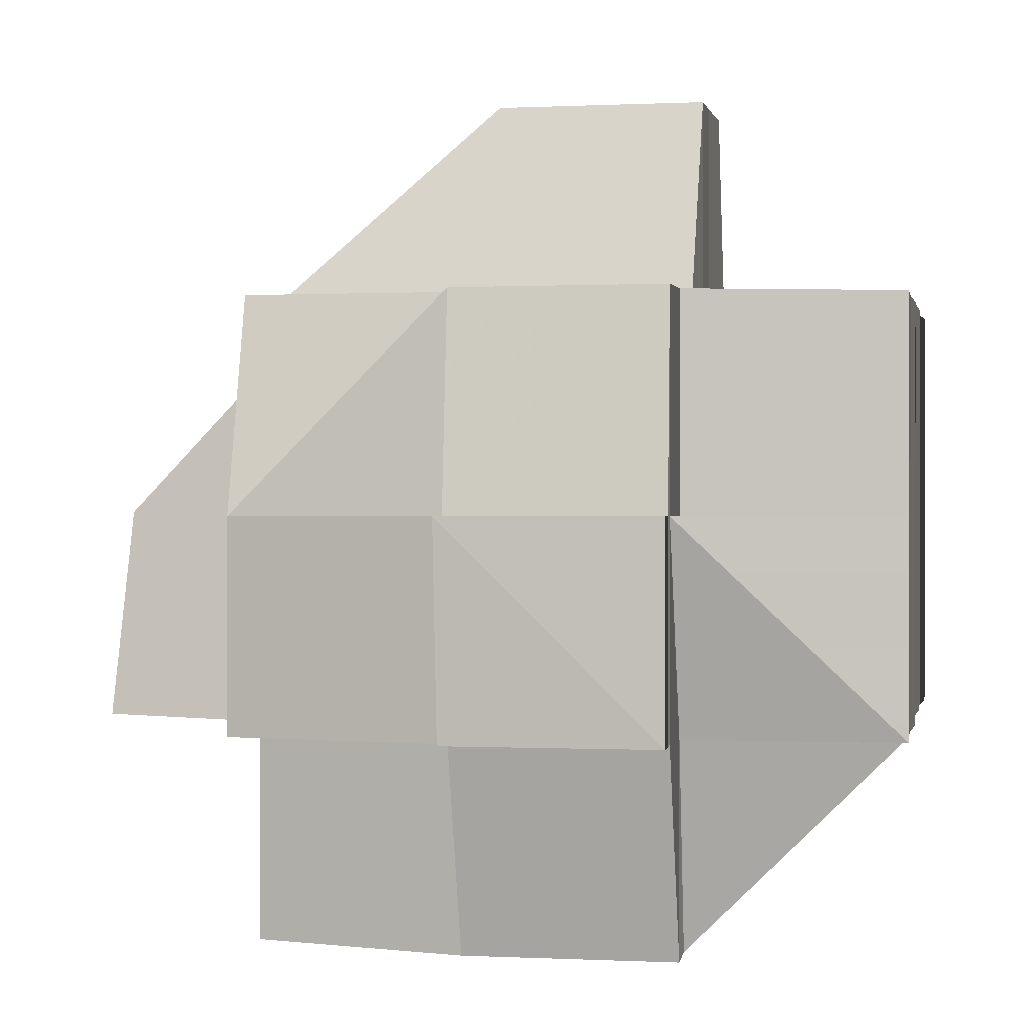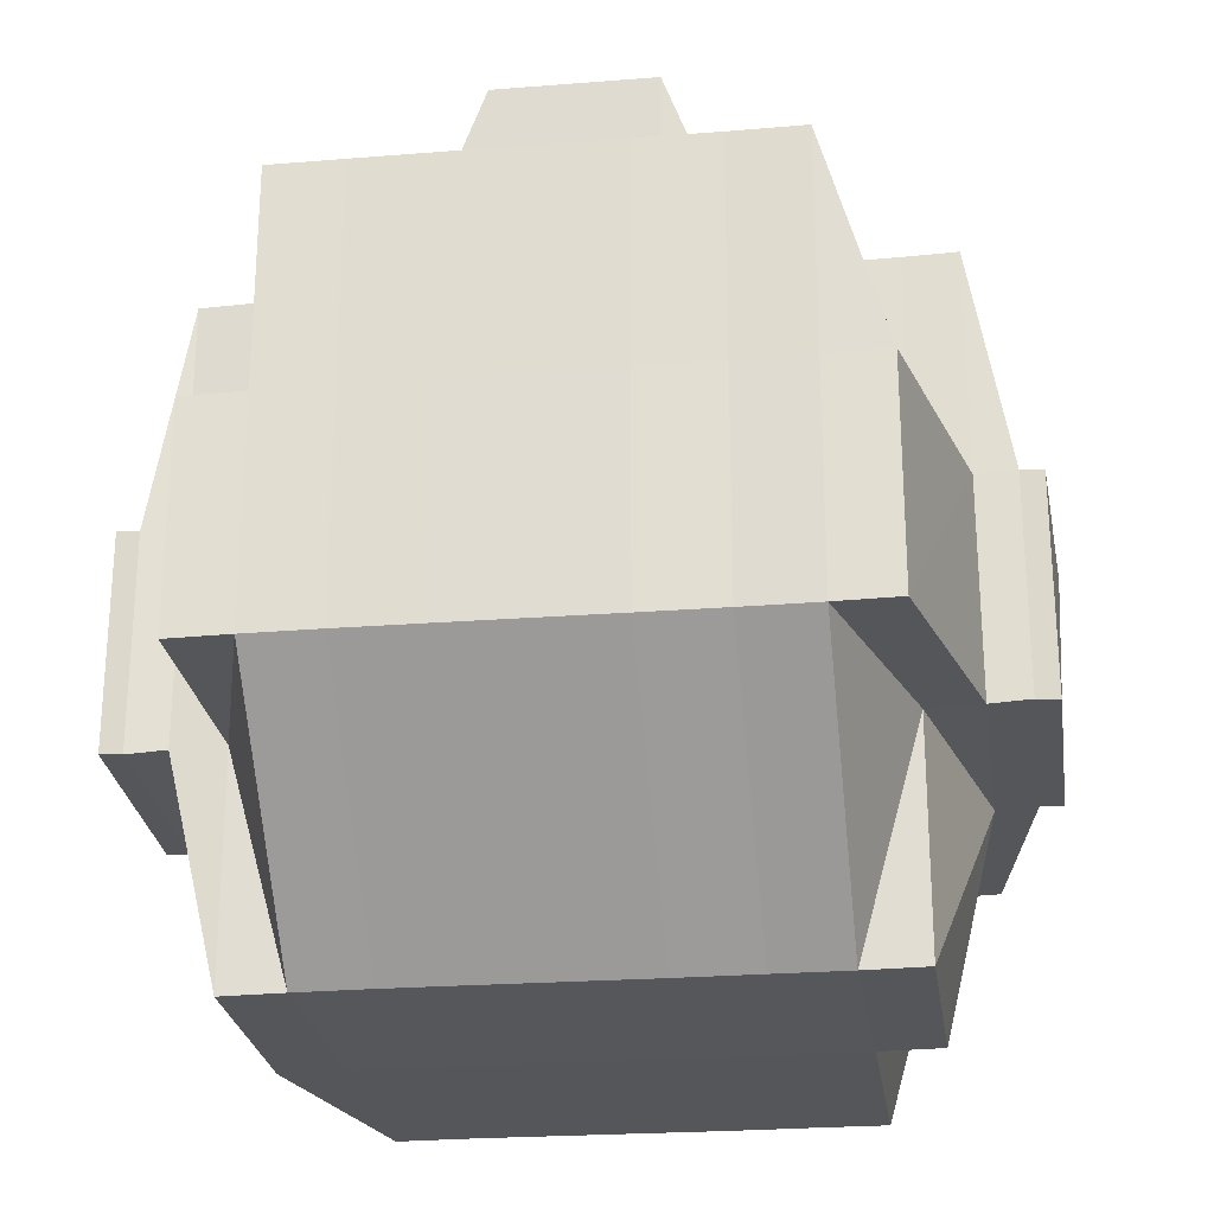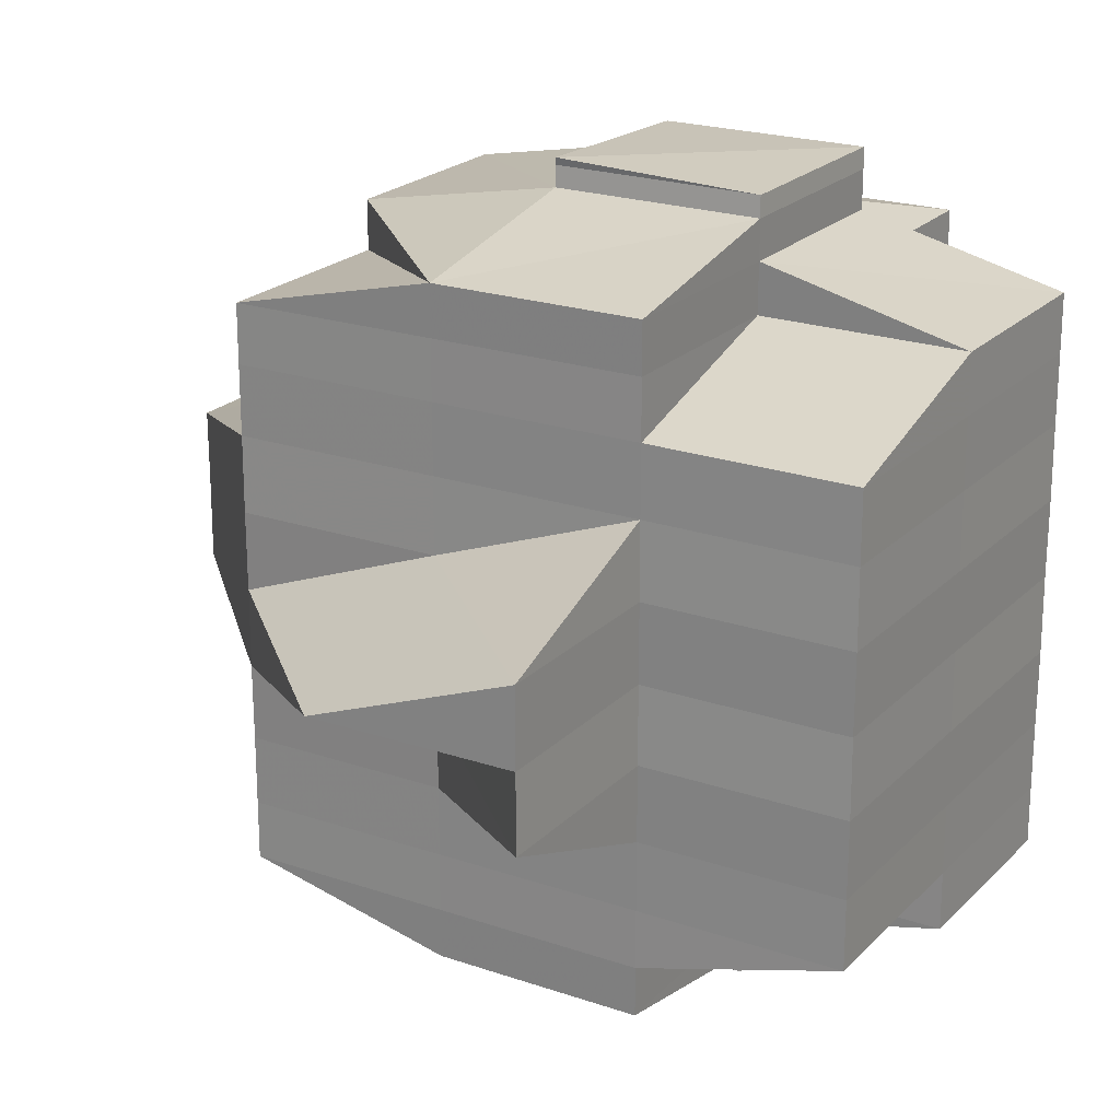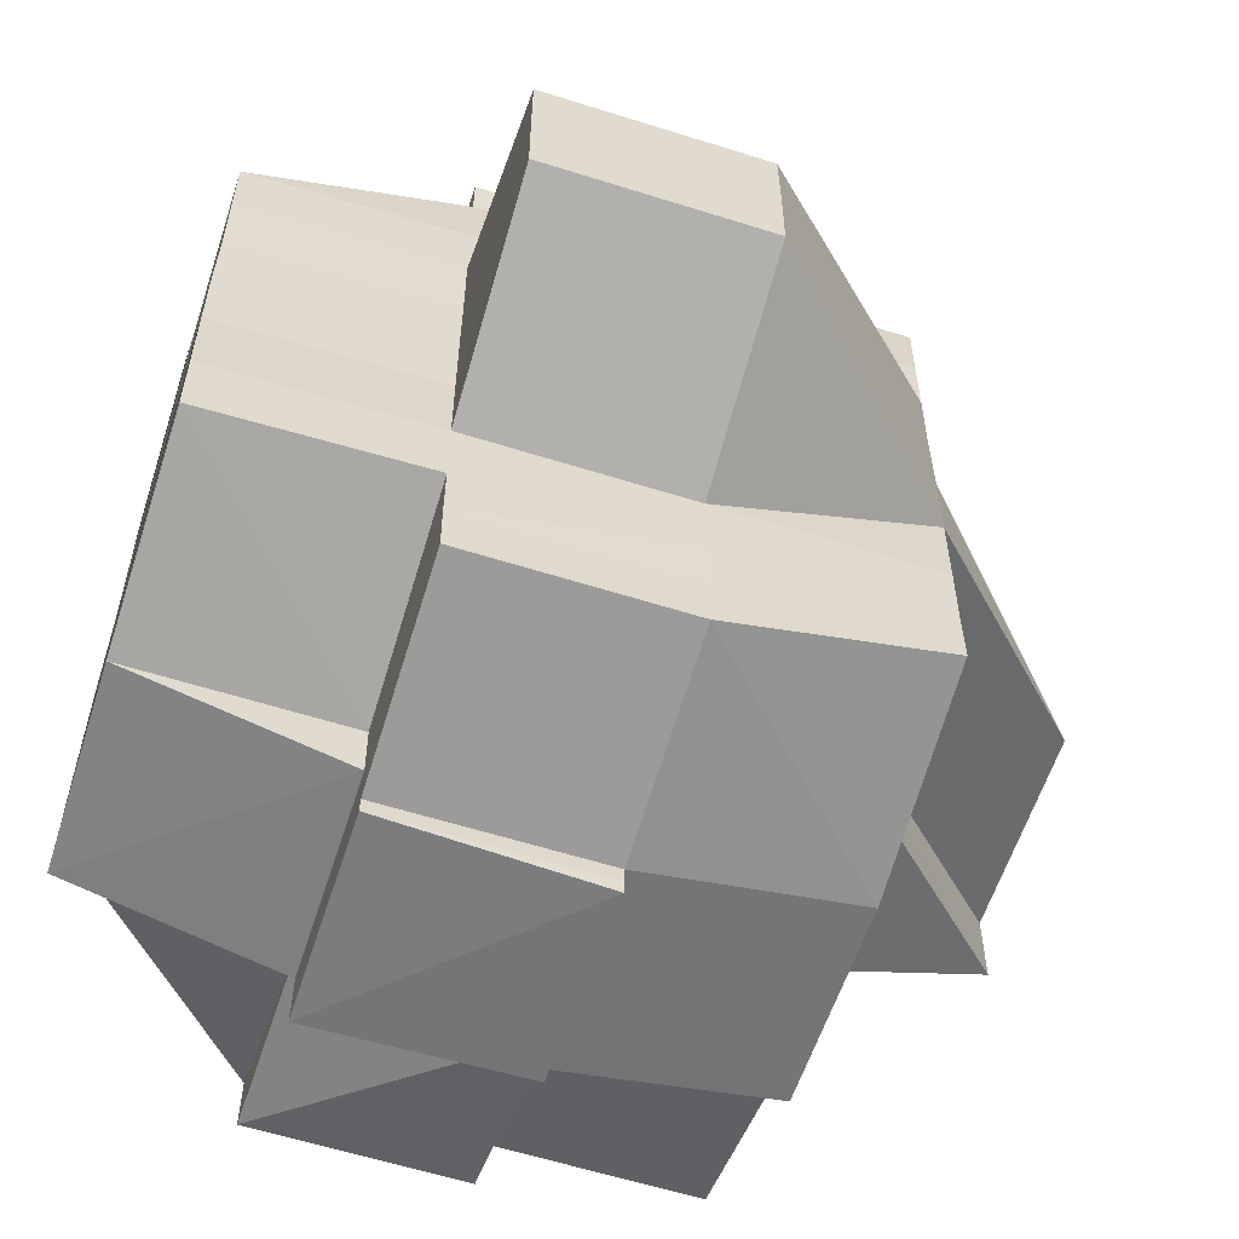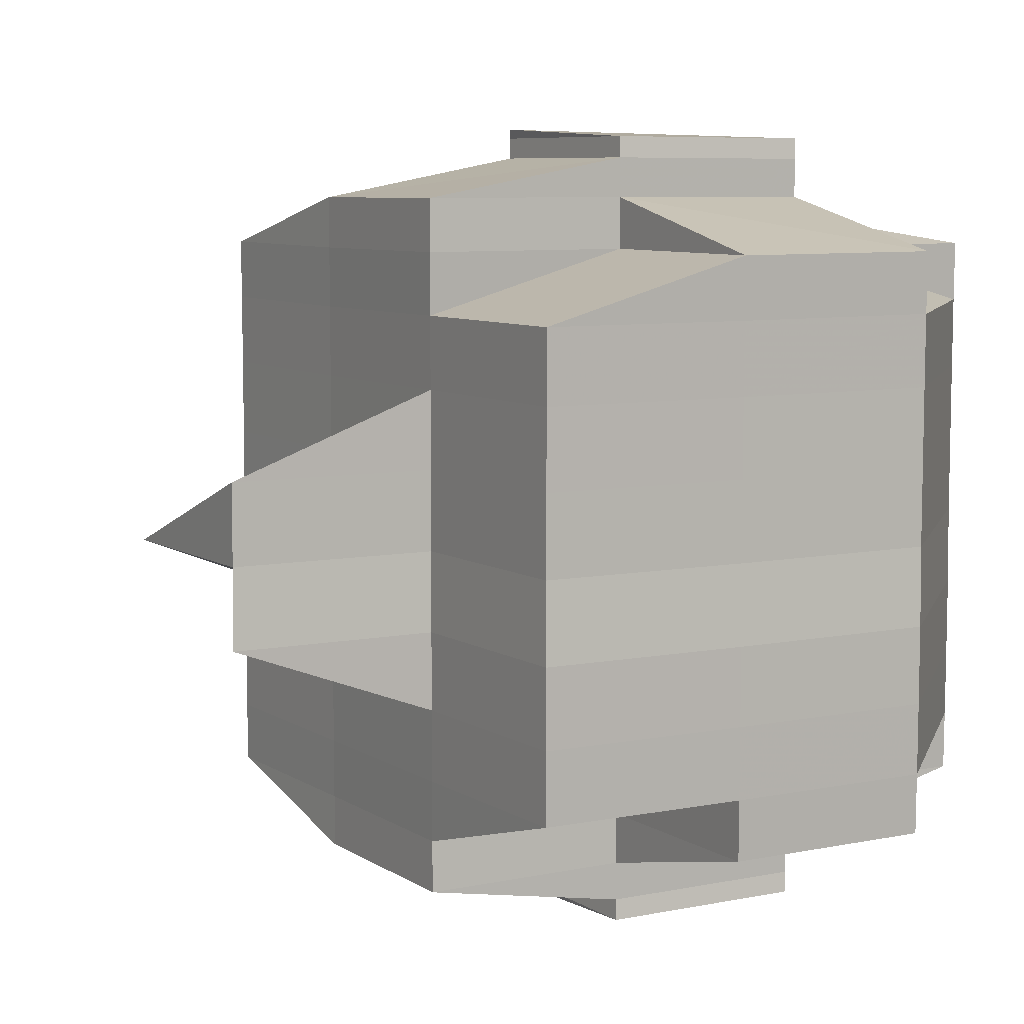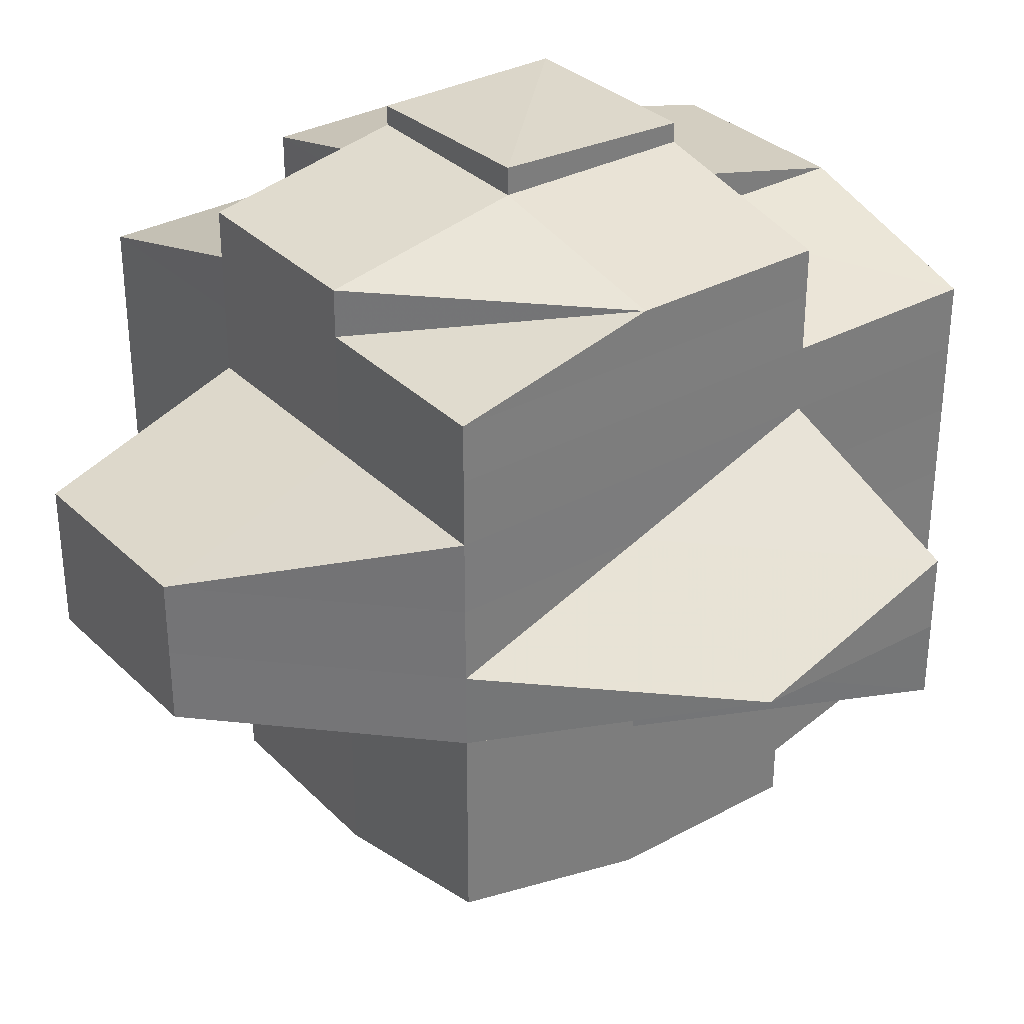
<metadata>
{"format":"obj","ext":"obj","renderer":"f3d","projection":"perspective","resolution":1024,"background":"white","views":[{"elev":0.6,"azim":10.5,"up":"+Y"},{"elev":-26.0,"azim":98.1,"up":"+Y"},{"elev":21.7,"azim":-58.9,"up":"+Z"},{"elev":-59.0,"azim":162.2,"up":"+Z"},{"elev":7.4,"azim":-30.3,"up":"+Z"},{"elev":32.5,"azim":-127.0,"up":"+Z"}]}
</metadata>
<code>
o 4563
v 2172 1895 11.42
v 2172 1895 11.42
v 2172 1895 11.42
v 2172 1895 11.42
v 2172 1895 11.42
v 2172 1895 11.42
v 2172 1895 11.42
v 2172 1895 11.42
v 2172 1895 11.42
v 2172 1895 11.42
v 2172 1895 11.42
v 2172 1895 11.42
v 2172 1895 11.42
v 2172 1895 11.42
v 2172 1895 11.42
v 2172 1895 11.42
v 2172 1895 11.42
v 2172 1895 11.42
v 2172 1895 11.42
v 2172 1895 11.42
v 2172 1895 11.42
v 2172 1895 11.42
v 2172 1895 11.42
v 2172 1895 11.42
v 2172 1895 11.42
v 2172 1895 11.42
v 2172 1895 11.42
v 2172 1895 11.42
v 2172 1895 11.42
v 2172 1895 11.42
v 2172 1895 11.42
v 2172 1895 11.42
v 2172 1895 11.42
v 2172 1895 11.42
v 2172 1895 11.42
v 2172 1895 11.42
v 2172 1895 11.42
v 2172 1895 11.42
v 2172 1895 11.42
v 2172 1895 11.42
v 2172 1895 11.42
v 2172 1895 11.42
v 2172 1895 11.42
v 2172 1895 11.42
v 2172 1895 11.42
v 2172 1895 11.42
v 2172 1895 11.42
v 2172 1895 11.42
v 2172 1895 11.42
v 2172 1895 11.42
v 2172 1895 11.42
v 2172 1895 11.42
v 2172 1895 11.42
v 2172 1895 11.43
v 2172 1895 11.43
v 2172 1895 11.43
v 2172 1895 11.43
v 2172 1895 11.43
v 2172 1895 11.43
v 2172 1895 11.42
v 2172 1895 11.44
v 2172 1895 11.43
v 2172 1895 11.44
v 2172 1895 11.44
v 2172 1895 11.44
v 2172 1895 11.44
v 2172 1895 11.43
v 2172 1895 11.44
v 2172 1895 11.44
v 2172 1895 11.44
v 2172 1895 11.44
v 2172 1895 11.44
v 2172 1895 11.43
v 2172 1895 11.43
v 2172 1895 11.44
v 2172 1895 11.42
v 2172 1895 11.42
v 2172 1895 11.42
v 2172 1895 11.42
v 2172 1895 11.42
v 2172 1895 11.42
v 2172 1895 11.42
v 2172 1895 11.42
v 2172 1895 11.42
v 2172 1895 11.43
v 2172 1895 11.42
v 2172 1895 11.43
v 2172 1895 11.43
v 2172 1895 11.42
v 2172 1895 11.42
v 2172 1895 11.42
v 2172 1895 11.43
v 2172 1895 11.43
v 2172 1895 11.43
v 2172 1895 11.43
v 2172 1895 11.44
v 2172 1895 11.44
v 2172 1895 11.44
v 2172 1895 11.43
v 2172 1895 11.43
v 2172 1895 11.43
v 2172 1895 11.44
v 2172 1895 11.44
v 2172 1895 11.44
v 2172 1895 11.44
v 2172 1895 11.44
v 2172 1895 11.44
v 2172 1895 11.44
v 2172 1895 11.44
v 2172 1895 11.44
v 2172 1895 11.44
v 2172 1895 11.45
v 2172 1895 11.45
v 2172 1895 11.45
v 2172 1895 11.45
v 2172 1895 11.45
v 2172 1895 11.45
v 2172 1895 11.45
v 2172 1895 11.45
v 2172 1895 11.45
v 2172 1895 11.44
v 2172 1895 11.45
v 2172 1895 11.45
v 2172 1895 11.45
v 2172 1895 11.45
v 2172 1895 11.45
v 2172 1895 11.45
v 2172 1895 11.45
v 2172 1895 11.45
v 2172 1895 11.45
v 2172 1895 11.45
v 2172 1895 11.45
v 2172 1895 11.45
v 2172 1895 11.45
v 2172 1895 11.45
v 2172 1895 11.45
v 2172 1895 11.45
v 2172 1895 11.45
v 2172 1895 11.45
v 2172 1895 11.45
v 2172 1895 11.45
v 2172 1895 11.45
v 2172 1895 11.45
v 2172 1895 11.45
v 2172 1895 11.45
v 2172 1895 11.45
v 2172 1895 11.45
v 2172 1895 11.45
v 2172 1895 11.45
v 2172 1895 11.45
v 2172 1895 11.45
v 2172 1895 11.45
v 2172 1895 11.45
v 2172 1895 11.45
v 2172 1895 11.45
v 2172 1895 11.45
v 2172 1895 11.45
v 2172 1895 11.45
v 2172 1895 11.45
v 2172 1895 11.45
v 2172 1895 11.45
v 2172 1895 11.45
v 2172 1895 11.45
v 2172 1895 11.45
v 2172 1895 11.45
v 2172 1895 11.45
v 2172 1895 11.45
v 2172 1895 11.45
v 2172 1895 11.45
v 2172 1895 11.45
v 2172 1895 11.45
v 2172 1895 11.45
v 2172 1895 11.45
v 2172 1895 11.45
v 2172 1895 11.45
v 2172 1895 11.45
v 2172 1895 11.45
v 2172 1895 11.45
v 2172 1895 11.45
v 2172 1895 11.45
v 2172 1895 11.45
v 2172 1895 11.45
v 2172 1895 11.45
v 2172 1895 11.45
v 2172 1895 11.45
v 2172 1895 11.45
v 2172 1895 11.45
v 2172 1895 11.45
v 2172 1895 11.45
v 2172 1895 11.45
v 2172 1895 11.44
v 2172 1895 11.45
v 2172 1895 11.45
v 2172 1895 11.44
v 2172 1895 11.44
v 2172 1895 11.44
v 2172 1895 11.44
v 2172 1895 11.44
v 2172 1895 11.44
v 2172 1895 11.45
v 2172 1895 11.44
v 2172 1895 11.44
v 2172 1895 11.43
v 2172 1895 11.45
v 2172 1895 11.45
v 2172 1895 11.45
v 2172 1895 11.45
v 2172 1895 11.43
v 2172 1895 11.43
v 2172 1895 11.43
v 2172 1895 11.44
v 2172 1895 11.44
v 2172 1895 11.44
v 2172 1895 11.44
v 2172 1895 11.44
v 2172 1895 11.44
v 2172 1895 11.44
v 2172 1895 11.43
v 2172 1895 11.43
v 2172 1895 11.43
v 2172 1895 11.43
v 2172 1895 11.42
v 2172 1895 11.42
v 2172 1895 11.42
v 2172 1895 11.42
v 2172 1895 11.42
v 2172 1895 11.42
v 2172 1895 11.42
v 2172 1895 11.42
v 2172 1895 11.43
v 2172 1895 11.43
v 2172 1895 11.42
v 2172 1895 11.43
v 2172 1895 11.43
v 2172 1895 11.42
v 2172 1895 11.43
v 2172 1895 11.43
v 2172 1895 11.42
v 2172 1895 11.42
v 2172 1895 11.43
v 2172 1895 11.43
v 2172 1895 11.42
v 2172 1895 11.42
v 2172 1895 11.42
v 2172 1895 11.42
v 2172 1895 11.42
v 2172 1895 11.42
v 2172 1895 11.42
v 2172 1895 11.42
v 2172 1895 11.42
v 2172 1895 11.42
v 2172 1895 11.42
v 2172 1895 11.42
v 2172 1895 11.42
v 2172 1895 11.42
v 2172 1895 11.42
v 2172 1895 11.42
v 2172 1895 11.42
v 2172 1895 11.42
v 2172 1895 11.42
v 2172 1895 11.42
v 2172 1895 11.42
v 2172 1895 11.42
v 2172 1895 11.42
v 2172 1895 11.42
v 2172 1895 11.42
v 2172 1895 11.42
v 2172 1895 11.42
v 2172 1895 11.43
v 2172 1895 11.43
v 2172 1895 11.43
v 2172 1895 11.44
v 2172 1895 11.43
v 2172 1895 11.43
v 2172 1895 11.43
v 2172 1895 11.44
v 2172 1895 11.44
v 2172 1895 11.44
v 2172 1895 11.44
v 2172 1895 11.44
v 2172 1895 11.43
v 2172 1895 11.44
v 2172 1895 11.43
v 2172 1895 11.43
v 2172 1895 11.44
v 2172 1895 11.44
v 2172 1895 11.44
v 2172 1895 11.44
v 2172 1895 11.43
v 2172 1895 11.43
v 2172 1895 11.43
v 2172 1895 11.43
v 2172 1895 11.43
v 2172 1895 11.44
v 2172 1895 11.43
v 2172 1895 11.44
v 2172 1895 11.44
v 2172 1895 11.44
v 2172 1895 11.44
v 2172 1895 11.44
v 2172 1895 11.44
v 2172 1895 11.44
v 2172 1895 11.43
v 2172 1895 11.44
v 2172 1895 11.44
v 2172 1895 11.44
v 2172 1895 11.45
v 2172 1895 11.44
v 2172 1895 11.44
v 2172 1895 11.44
v 2172 1895 11.44
v 2172 1895 11.44
v 2172 1895 11.45
v 2172 1895 11.45
v 2172 1895 11.45
v 2172 1895 11.45
v 2172 1895 11.45
v 2172 1895 11.45
v 2172 1895 11.45
v 2172 1895 11.45
v 2172 1895 11.45
v 2172 1895 11.45
v 2172 1895 11.44
v 2172 1895 11.45
v 2172 1895 11.45
v 2172 1895 11.45
v 2172 1895 11.45
v 2172 1895 11.45
v 2172 1895 11.45
v 2172 1895 11.45
v 2172 1895 11.45
v 2172 1895 11.42
v 2172 1895 11.42
v 2172 1895 11.42
v 2172 1895 11.42
v 2172 1895 11.42
v 2172 1895 11.42
v 2172 1895 11.42
v 2172 1895 11.42
v 2172 1895 11.42
v 2172 1895 11.42
v 2172 1895 11.42
v 2172 1895 11.44
v 2172 1895 11.44
v 2172 1895 11.45
v 2172 1895 11.44
v 2172 1895 11.44
v 2172 1895 11.45
v 2172 1895 11.45
v 2172 1895 11.45
v 2172 1895 11.45
v 2172 1895 11.45
v 2172 1895 11.45
v 2172 1895 11.45
v 2172 1895 11.45
v 2172 1895 11.45
v 2172 1895 11.45
v 2172 1895 11.45
v 2172 1895 11.45
v 2172 1895 11.45
v 2172 1895 11.45
v 2172 1895 11.45
v 2172 1895 11.45
v 2172 1895 11.45
f 1 2 3
f 2 4 5
f 6 7 8
f 9 10 8
f 11 12 6
f 13 14 7
f 12 15 13
f 16 17 13
f 16 18 19
f 17 20 21
f 22 21 23
f 24 25 19
f 26 24 27
f 28 29 20
f 28 30 29
f 31 22 32
f 32 33 34
f 35 36 31
f 37 36 22
f 36 38 33
f 36 39 38
f 40 41 36
f 41 42 43
f 44 43 45
f 46 47 39
f 48 46 49
f 49 50 51
f 52 46 50
f 53 54 46
f 54 55 56
f 57 56 46
f 58 59 57
f 46 56 60
f 59 61 62
f 61 63 64
f 63 65 66
f 62 67 56
f 55 68 67
f 64 69 67
f 68 70 69
f 66 71 69
f 70 72 71
f 56 67 73
f 56 73 60
f 67 69 74
f 67 74 73
f 69 71 75
f 69 75 74
f 60 73 76
f 60 76 77
f 76 78 25
f 79 77 80
f 77 81 82
f 83 84 77
f 73 85 76
f 73 74 85
f 76 85 86
f 74 87 85
f 85 88 86
f 85 87 88
f 86 88 89
f 90 89 91
f 74 75 87
f 88 92 30
f 87 93 88
f 93 94 92
f 88 93 95
f 87 96 93
f 75 96 87
f 96 97 93
f 97 98 94
f 93 97 99
f 99 100 101
f 102 103 100
f 104 105 103
f 106 107 105
f 97 108 102
f 108 109 98
f 108 110 104
f 110 111 109
f 110 112 106
f 112 113 111
f 112 114 113
f 115 116 114
f 115 117 112
f 118 119 112
f 120 112 110
f 121 120 110
f 121 110 108
f 122 120 121
f 122 123 120
f 124 123 125
f 123 126 127
f 123 128 126
f 129 130 122
f 130 131 132
f 132 133 134
f 135 133 136
f 137 136 138
f 139 140 128
f 141 142 140
f 143 144 139
f 145 141 146
f 144 147 148
f 149 147 150
f 151 148 152
f 153 151 154
f 155 150 156
f 157 145 158
f 158 139 159
f 160 159 161
f 162 157 163
f 164 163 165
f 166 167 155
f 167 168 169
f 170 166 171
f 146 155 171
f 171 169 172
f 171 172 173
f 174 173 175
f 176 171 177
f 155 178 179
f 178 152 180
f 181 182 179
f 179 178 183
f 183 178 135
f 183 180 184
f 185 183 186
f 187 183 188
f 187 188 189
f 189 184 190
f 189 190 191
f 192 187 189
f 193 187 192
f 192 189 194
f 194 191 195
f 194 189 196
f 197 195 198
f 199 192 194
f 200 192 201
f 202 198 203
f 204 205 192
f 205 206 207
f 208 203 209
f 210 211 208
f 211 212 202
f 212 213 214
f 215 214 216
f 217 216 218
f 219 218 220
f 221 209 222
f 223 222 224
f 225 224 226
f 227 228 225
f 229 221 228
f 230 221 229
f 230 231 221
f 232 230 229
f 233 234 230
f 235 233 232
f 236 230 232
f 237 231 230
f 232 238 239
f 231 240 241
f 242 235 243
f 243 232 44
f 243 239 244
f 245 232 243
f 246 244 247
f 246 247 10
f 248 249 246
f 250 248 251
f 249 252 253
f 254 253 246
f 255 256 254
f 253 257 246
f 257 258 246
f 257 243 258
f 259 243 257
f 253 259 257
f 260 259 253
f 261 260 253
f 260 262 259
f 261 263 260
f 263 262 260
f 264 263 265
f 262 266 267
f 268 269 263
f 263 270 262
f 95 270 263
f 269 271 270
f 271 272 273
f 270 274 262
f 262 274 245
f 274 275 266
f 272 276 277
f 276 278 279
f 277 280 281
f 279 282 280
f 283 281 284
f 285 286 282
f 287 285 288
f 289 287 290
f 290 291 274
f 274 291 236
f 292 293 274
f 293 294 291
f 291 295 275
f 288 296 291
f 294 297 296
f 291 296 237
f 297 298 299
f 300 299 296
f 296 301 237
f 296 299 301
f 237 301 231
f 301 302 231
f 231 302 303
f 299 304 301
f 301 304 302
f 299 305 304
f 306 305 299
f 278 307 306
f 302 308 240
f 304 309 302
f 302 309 217
f 309 310 308
f 199 311 310
f 309 199 215
f 304 312 309
f 312 199 309
f 305 312 304
f 312 192 199
f 305 313 312
f 306 313 305
f 314 313 306
f 315 314 306
f 315 316 317
f 318 319 316
f 320 321 313
f 313 322 323
f 321 181 324
f 313 324 325
f 324 326 322
f 324 327 326
f 328 324 313
f 329 179 324
f 330 331 328
f 332 333 334
f 335 336 337
f 338 339 336
f 340 341 342
f 71 343 75
f 75 343 96
f 71 344 343
f 196 344 71
f 72 345 344
f 343 346 96
f 96 346 97
f 346 108 97
f 346 121 108
f 343 347 346
f 347 121 346
f 344 347 343
f 347 122 121
f 348 122 347
f 344 348 347
f 137 348 344
f 349 350 351
f 352 353 350
f 354 355 356
f 357 358 359
f 360 361 362
f 362 363 364

</code>
